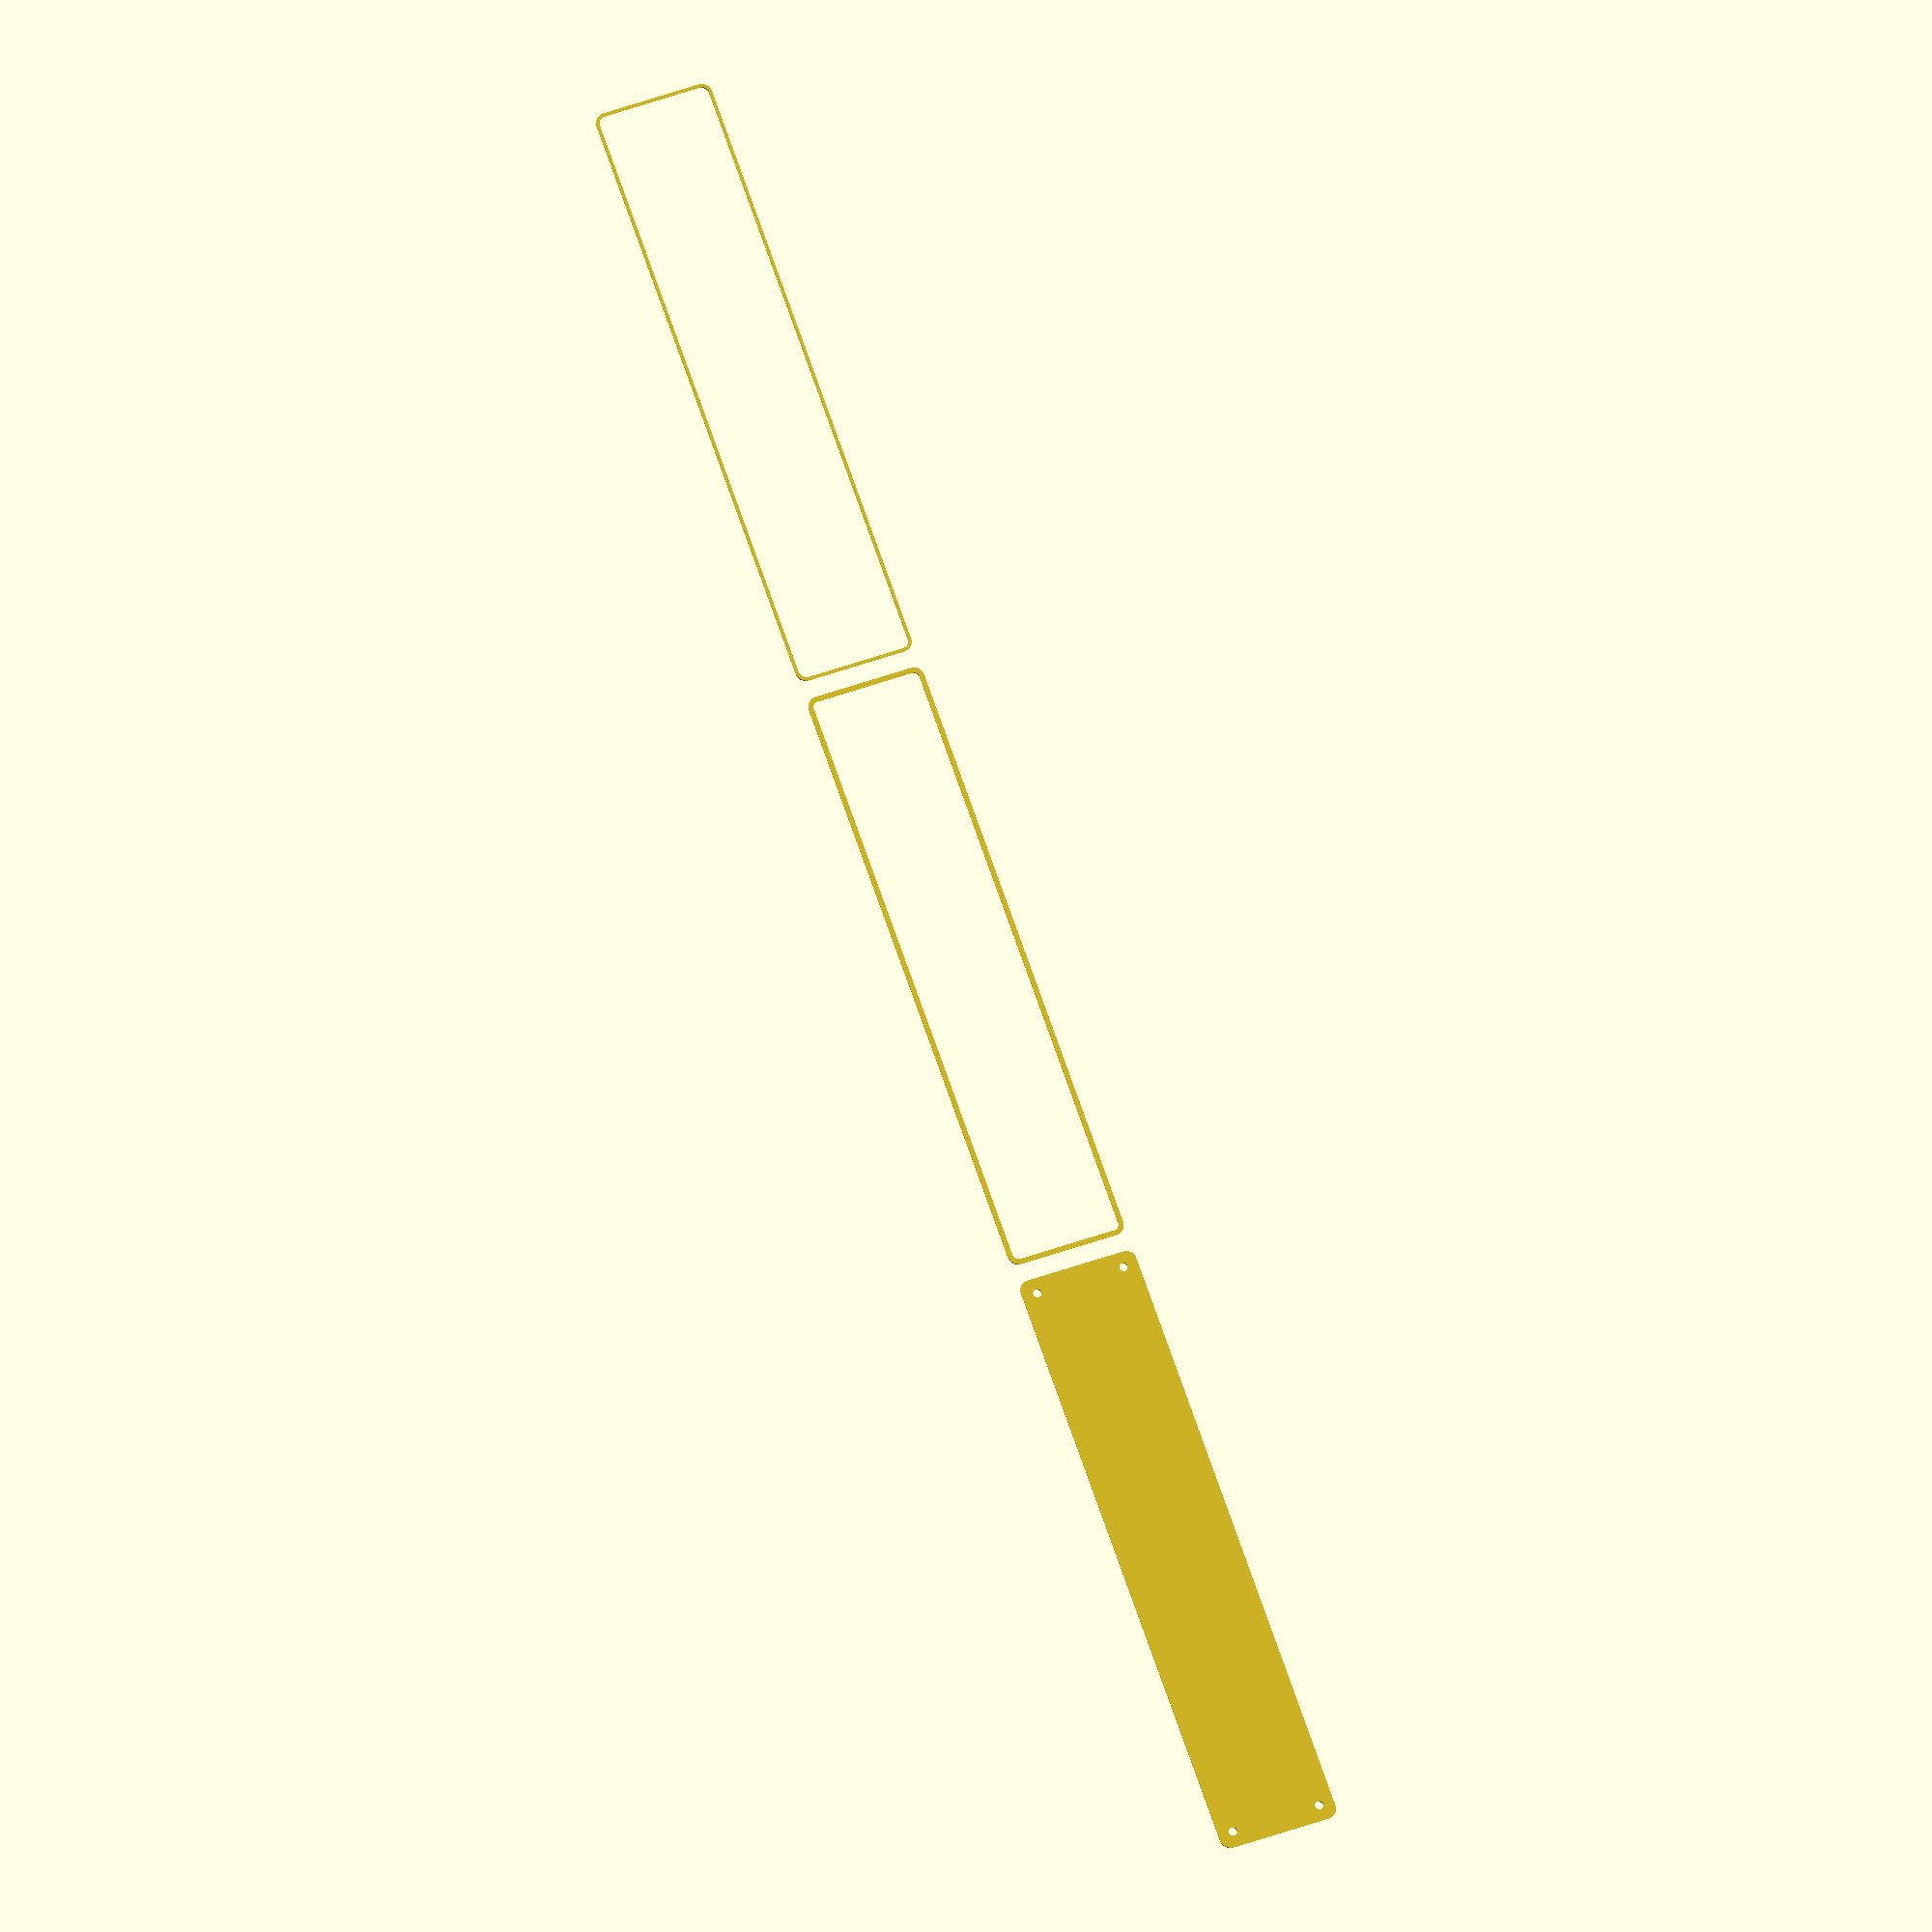
<openscad>
$fn = 50;


union() {
	translate(v = [0, 0, 0]) {
		projection() {
			intersection() {
				translate(v = [-500, -500, -7.5000000000]) {
					cube(size = [1000, 1000, 0.1000000000]);
				}
				difference() {
					union() {
						hull() {
							translate(v = [-25.0000000000, 145.0000000000, 0]) {
								cylinder(h = 18, r = 5);
							}
							translate(v = [25.0000000000, 145.0000000000, 0]) {
								cylinder(h = 18, r = 5);
							}
							translate(v = [-25.0000000000, -145.0000000000, 0]) {
								cylinder(h = 18, r = 5);
							}
							translate(v = [25.0000000000, -145.0000000000, 0]) {
								cylinder(h = 18, r = 5);
							}
						}
					}
					union() {
						translate(v = [-22.5000000000, -142.5000000000, 2]) {
							rotate(a = [0, 0, 0]) {
								difference() {
									union() {
										translate(v = [0, 0, -1.7000000000]) {
											cylinder(h = 1.7000000000, r1 = 1.5000000000, r2 = 2.4000000000);
										}
										cylinder(h = 50, r = 2.4000000000);
										translate(v = [0, 0, -6.0000000000]) {
											cylinder(h = 6, r = 1.5000000000);
										}
										translate(v = [0, 0, -6.0000000000]) {
											cylinder(h = 6, r = 1.8000000000);
										}
										translate(v = [0, 0, -6.0000000000]) {
											cylinder(h = 6, r = 1.5000000000);
										}
									}
									union();
								}
							}
						}
						translate(v = [22.5000000000, -142.5000000000, 2]) {
							rotate(a = [0, 0, 0]) {
								difference() {
									union() {
										translate(v = [0, 0, -1.7000000000]) {
											cylinder(h = 1.7000000000, r1 = 1.5000000000, r2 = 2.4000000000);
										}
										cylinder(h = 50, r = 2.4000000000);
										translate(v = [0, 0, -6.0000000000]) {
											cylinder(h = 6, r = 1.5000000000);
										}
										translate(v = [0, 0, -6.0000000000]) {
											cylinder(h = 6, r = 1.8000000000);
										}
										translate(v = [0, 0, -6.0000000000]) {
											cylinder(h = 6, r = 1.5000000000);
										}
									}
									union();
								}
							}
						}
						translate(v = [-22.5000000000, 142.5000000000, 2]) {
							rotate(a = [0, 0, 0]) {
								difference() {
									union() {
										translate(v = [0, 0, -1.7000000000]) {
											cylinder(h = 1.7000000000, r1 = 1.5000000000, r2 = 2.4000000000);
										}
										cylinder(h = 50, r = 2.4000000000);
										translate(v = [0, 0, -6.0000000000]) {
											cylinder(h = 6, r = 1.5000000000);
										}
										translate(v = [0, 0, -6.0000000000]) {
											cylinder(h = 6, r = 1.8000000000);
										}
										translate(v = [0, 0, -6.0000000000]) {
											cylinder(h = 6, r = 1.5000000000);
										}
									}
									union();
								}
							}
						}
						translate(v = [22.5000000000, 142.5000000000, 2]) {
							rotate(a = [0, 0, 0]) {
								difference() {
									union() {
										translate(v = [0, 0, -1.7000000000]) {
											cylinder(h = 1.7000000000, r1 = 1.5000000000, r2 = 2.4000000000);
										}
										cylinder(h = 50, r = 2.4000000000);
										translate(v = [0, 0, -6.0000000000]) {
											cylinder(h = 6, r = 1.5000000000);
										}
										translate(v = [0, 0, -6.0000000000]) {
											cylinder(h = 6, r = 1.8000000000);
										}
										translate(v = [0, 0, -6.0000000000]) {
											cylinder(h = 6, r = 1.5000000000);
										}
									}
									union();
								}
							}
						}
						translate(v = [0, 0, 3]) {
							hull() {
								union() {
									translate(v = [-24.5000000000, 144.5000000000, 4]) {
										cylinder(h = 30, r = 4);
									}
									translate(v = [-24.5000000000, 144.5000000000, 4]) {
										sphere(r = 4);
									}
									translate(v = [-24.5000000000, 144.5000000000, 34]) {
										sphere(r = 4);
									}
								}
								union() {
									translate(v = [24.5000000000, 144.5000000000, 4]) {
										cylinder(h = 30, r = 4);
									}
									translate(v = [24.5000000000, 144.5000000000, 4]) {
										sphere(r = 4);
									}
									translate(v = [24.5000000000, 144.5000000000, 34]) {
										sphere(r = 4);
									}
								}
								union() {
									translate(v = [-24.5000000000, -144.5000000000, 4]) {
										cylinder(h = 30, r = 4);
									}
									translate(v = [-24.5000000000, -144.5000000000, 4]) {
										sphere(r = 4);
									}
									translate(v = [-24.5000000000, -144.5000000000, 34]) {
										sphere(r = 4);
									}
								}
								union() {
									translate(v = [24.5000000000, -144.5000000000, 4]) {
										cylinder(h = 30, r = 4);
									}
									translate(v = [24.5000000000, -144.5000000000, 4]) {
										sphere(r = 4);
									}
									translate(v = [24.5000000000, -144.5000000000, 34]) {
										sphere(r = 4);
									}
								}
							}
						}
					}
				}
			}
		}
	}
	translate(v = [0, 309, 0]) {
		projection() {
			intersection() {
				translate(v = [-500, -500, -4.5000000000]) {
					cube(size = [1000, 1000, 0.1000000000]);
				}
				difference() {
					union() {
						hull() {
							translate(v = [-25.0000000000, 145.0000000000, 0]) {
								cylinder(h = 18, r = 5);
							}
							translate(v = [25.0000000000, 145.0000000000, 0]) {
								cylinder(h = 18, r = 5);
							}
							translate(v = [-25.0000000000, -145.0000000000, 0]) {
								cylinder(h = 18, r = 5);
							}
							translate(v = [25.0000000000, -145.0000000000, 0]) {
								cylinder(h = 18, r = 5);
							}
						}
					}
					union() {
						translate(v = [-22.5000000000, -142.5000000000, 2]) {
							rotate(a = [0, 0, 0]) {
								difference() {
									union() {
										translate(v = [0, 0, -1.7000000000]) {
											cylinder(h = 1.7000000000, r1 = 1.5000000000, r2 = 2.4000000000);
										}
										cylinder(h = 50, r = 2.4000000000);
										translate(v = [0, 0, -6.0000000000]) {
											cylinder(h = 6, r = 1.5000000000);
										}
										translate(v = [0, 0, -6.0000000000]) {
											cylinder(h = 6, r = 1.8000000000);
										}
										translate(v = [0, 0, -6.0000000000]) {
											cylinder(h = 6, r = 1.5000000000);
										}
									}
									union();
								}
							}
						}
						translate(v = [22.5000000000, -142.5000000000, 2]) {
							rotate(a = [0, 0, 0]) {
								difference() {
									union() {
										translate(v = [0, 0, -1.7000000000]) {
											cylinder(h = 1.7000000000, r1 = 1.5000000000, r2 = 2.4000000000);
										}
										cylinder(h = 50, r = 2.4000000000);
										translate(v = [0, 0, -6.0000000000]) {
											cylinder(h = 6, r = 1.5000000000);
										}
										translate(v = [0, 0, -6.0000000000]) {
											cylinder(h = 6, r = 1.8000000000);
										}
										translate(v = [0, 0, -6.0000000000]) {
											cylinder(h = 6, r = 1.5000000000);
										}
									}
									union();
								}
							}
						}
						translate(v = [-22.5000000000, 142.5000000000, 2]) {
							rotate(a = [0, 0, 0]) {
								difference() {
									union() {
										translate(v = [0, 0, -1.7000000000]) {
											cylinder(h = 1.7000000000, r1 = 1.5000000000, r2 = 2.4000000000);
										}
										cylinder(h = 50, r = 2.4000000000);
										translate(v = [0, 0, -6.0000000000]) {
											cylinder(h = 6, r = 1.5000000000);
										}
										translate(v = [0, 0, -6.0000000000]) {
											cylinder(h = 6, r = 1.8000000000);
										}
										translate(v = [0, 0, -6.0000000000]) {
											cylinder(h = 6, r = 1.5000000000);
										}
									}
									union();
								}
							}
						}
						translate(v = [22.5000000000, 142.5000000000, 2]) {
							rotate(a = [0, 0, 0]) {
								difference() {
									union() {
										translate(v = [0, 0, -1.7000000000]) {
											cylinder(h = 1.7000000000, r1 = 1.5000000000, r2 = 2.4000000000);
										}
										cylinder(h = 50, r = 2.4000000000);
										translate(v = [0, 0, -6.0000000000]) {
											cylinder(h = 6, r = 1.5000000000);
										}
										translate(v = [0, 0, -6.0000000000]) {
											cylinder(h = 6, r = 1.8000000000);
										}
										translate(v = [0, 0, -6.0000000000]) {
											cylinder(h = 6, r = 1.5000000000);
										}
									}
									union();
								}
							}
						}
						translate(v = [0, 0, 3]) {
							hull() {
								union() {
									translate(v = [-24.5000000000, 144.5000000000, 4]) {
										cylinder(h = 30, r = 4);
									}
									translate(v = [-24.5000000000, 144.5000000000, 4]) {
										sphere(r = 4);
									}
									translate(v = [-24.5000000000, 144.5000000000, 34]) {
										sphere(r = 4);
									}
								}
								union() {
									translate(v = [24.5000000000, 144.5000000000, 4]) {
										cylinder(h = 30, r = 4);
									}
									translate(v = [24.5000000000, 144.5000000000, 4]) {
										sphere(r = 4);
									}
									translate(v = [24.5000000000, 144.5000000000, 34]) {
										sphere(r = 4);
									}
								}
								union() {
									translate(v = [-24.5000000000, -144.5000000000, 4]) {
										cylinder(h = 30, r = 4);
									}
									translate(v = [-24.5000000000, -144.5000000000, 4]) {
										sphere(r = 4);
									}
									translate(v = [-24.5000000000, -144.5000000000, 34]) {
										sphere(r = 4);
									}
								}
								union() {
									translate(v = [24.5000000000, -144.5000000000, 4]) {
										cylinder(h = 30, r = 4);
									}
									translate(v = [24.5000000000, -144.5000000000, 4]) {
										sphere(r = 4);
									}
									translate(v = [24.5000000000, -144.5000000000, 34]) {
										sphere(r = 4);
									}
								}
							}
						}
					}
				}
			}
		}
	}
	translate(v = [0, 618, 0]) {
		projection() {
			intersection() {
				translate(v = [-500, -500, -1.5000000000]) {
					cube(size = [1000, 1000, 0.1000000000]);
				}
				difference() {
					union() {
						hull() {
							translate(v = [-25.0000000000, 145.0000000000, 0]) {
								cylinder(h = 18, r = 5);
							}
							translate(v = [25.0000000000, 145.0000000000, 0]) {
								cylinder(h = 18, r = 5);
							}
							translate(v = [-25.0000000000, -145.0000000000, 0]) {
								cylinder(h = 18, r = 5);
							}
							translate(v = [25.0000000000, -145.0000000000, 0]) {
								cylinder(h = 18, r = 5);
							}
						}
					}
					union() {
						translate(v = [-22.5000000000, -142.5000000000, 2]) {
							rotate(a = [0, 0, 0]) {
								difference() {
									union() {
										translate(v = [0, 0, -1.7000000000]) {
											cylinder(h = 1.7000000000, r1 = 1.5000000000, r2 = 2.4000000000);
										}
										cylinder(h = 50, r = 2.4000000000);
										translate(v = [0, 0, -6.0000000000]) {
											cylinder(h = 6, r = 1.5000000000);
										}
										translate(v = [0, 0, -6.0000000000]) {
											cylinder(h = 6, r = 1.8000000000);
										}
										translate(v = [0, 0, -6.0000000000]) {
											cylinder(h = 6, r = 1.5000000000);
										}
									}
									union();
								}
							}
						}
						translate(v = [22.5000000000, -142.5000000000, 2]) {
							rotate(a = [0, 0, 0]) {
								difference() {
									union() {
										translate(v = [0, 0, -1.7000000000]) {
											cylinder(h = 1.7000000000, r1 = 1.5000000000, r2 = 2.4000000000);
										}
										cylinder(h = 50, r = 2.4000000000);
										translate(v = [0, 0, -6.0000000000]) {
											cylinder(h = 6, r = 1.5000000000);
										}
										translate(v = [0, 0, -6.0000000000]) {
											cylinder(h = 6, r = 1.8000000000);
										}
										translate(v = [0, 0, -6.0000000000]) {
											cylinder(h = 6, r = 1.5000000000);
										}
									}
									union();
								}
							}
						}
						translate(v = [-22.5000000000, 142.5000000000, 2]) {
							rotate(a = [0, 0, 0]) {
								difference() {
									union() {
										translate(v = [0, 0, -1.7000000000]) {
											cylinder(h = 1.7000000000, r1 = 1.5000000000, r2 = 2.4000000000);
										}
										cylinder(h = 50, r = 2.4000000000);
										translate(v = [0, 0, -6.0000000000]) {
											cylinder(h = 6, r = 1.5000000000);
										}
										translate(v = [0, 0, -6.0000000000]) {
											cylinder(h = 6, r = 1.8000000000);
										}
										translate(v = [0, 0, -6.0000000000]) {
											cylinder(h = 6, r = 1.5000000000);
										}
									}
									union();
								}
							}
						}
						translate(v = [22.5000000000, 142.5000000000, 2]) {
							rotate(a = [0, 0, 0]) {
								difference() {
									union() {
										translate(v = [0, 0, -1.7000000000]) {
											cylinder(h = 1.7000000000, r1 = 1.5000000000, r2 = 2.4000000000);
										}
										cylinder(h = 50, r = 2.4000000000);
										translate(v = [0, 0, -6.0000000000]) {
											cylinder(h = 6, r = 1.5000000000);
										}
										translate(v = [0, 0, -6.0000000000]) {
											cylinder(h = 6, r = 1.8000000000);
										}
										translate(v = [0, 0, -6.0000000000]) {
											cylinder(h = 6, r = 1.5000000000);
										}
									}
									union();
								}
							}
						}
						translate(v = [0, 0, 3]) {
							hull() {
								union() {
									translate(v = [-24.5000000000, 144.5000000000, 4]) {
										cylinder(h = 30, r = 4);
									}
									translate(v = [-24.5000000000, 144.5000000000, 4]) {
										sphere(r = 4);
									}
									translate(v = [-24.5000000000, 144.5000000000, 34]) {
										sphere(r = 4);
									}
								}
								union() {
									translate(v = [24.5000000000, 144.5000000000, 4]) {
										cylinder(h = 30, r = 4);
									}
									translate(v = [24.5000000000, 144.5000000000, 4]) {
										sphere(r = 4);
									}
									translate(v = [24.5000000000, 144.5000000000, 34]) {
										sphere(r = 4);
									}
								}
								union() {
									translate(v = [-24.5000000000, -144.5000000000, 4]) {
										cylinder(h = 30, r = 4);
									}
									translate(v = [-24.5000000000, -144.5000000000, 4]) {
										sphere(r = 4);
									}
									translate(v = [-24.5000000000, -144.5000000000, 34]) {
										sphere(r = 4);
									}
								}
								union() {
									translate(v = [24.5000000000, -144.5000000000, 4]) {
										cylinder(h = 30, r = 4);
									}
									translate(v = [24.5000000000, -144.5000000000, 4]) {
										sphere(r = 4);
									}
									translate(v = [24.5000000000, -144.5000000000, 34]) {
										sphere(r = 4);
									}
								}
							}
						}
					}
				}
			}
		}
	}
	translate(v = [0, 927, 0]) {
		projection() {
			intersection() {
				translate(v = [-500, -500, 1.5000000000]) {
					cube(size = [1000, 1000, 0.1000000000]);
				}
				difference() {
					union() {
						hull() {
							translate(v = [-25.0000000000, 145.0000000000, 0]) {
								cylinder(h = 18, r = 5);
							}
							translate(v = [25.0000000000, 145.0000000000, 0]) {
								cylinder(h = 18, r = 5);
							}
							translate(v = [-25.0000000000, -145.0000000000, 0]) {
								cylinder(h = 18, r = 5);
							}
							translate(v = [25.0000000000, -145.0000000000, 0]) {
								cylinder(h = 18, r = 5);
							}
						}
					}
					union() {
						translate(v = [-22.5000000000, -142.5000000000, 2]) {
							rotate(a = [0, 0, 0]) {
								difference() {
									union() {
										translate(v = [0, 0, -1.7000000000]) {
											cylinder(h = 1.7000000000, r1 = 1.5000000000, r2 = 2.4000000000);
										}
										cylinder(h = 50, r = 2.4000000000);
										translate(v = [0, 0, -6.0000000000]) {
											cylinder(h = 6, r = 1.5000000000);
										}
										translate(v = [0, 0, -6.0000000000]) {
											cylinder(h = 6, r = 1.8000000000);
										}
										translate(v = [0, 0, -6.0000000000]) {
											cylinder(h = 6, r = 1.5000000000);
										}
									}
									union();
								}
							}
						}
						translate(v = [22.5000000000, -142.5000000000, 2]) {
							rotate(a = [0, 0, 0]) {
								difference() {
									union() {
										translate(v = [0, 0, -1.7000000000]) {
											cylinder(h = 1.7000000000, r1 = 1.5000000000, r2 = 2.4000000000);
										}
										cylinder(h = 50, r = 2.4000000000);
										translate(v = [0, 0, -6.0000000000]) {
											cylinder(h = 6, r = 1.5000000000);
										}
										translate(v = [0, 0, -6.0000000000]) {
											cylinder(h = 6, r = 1.8000000000);
										}
										translate(v = [0, 0, -6.0000000000]) {
											cylinder(h = 6, r = 1.5000000000);
										}
									}
									union();
								}
							}
						}
						translate(v = [-22.5000000000, 142.5000000000, 2]) {
							rotate(a = [0, 0, 0]) {
								difference() {
									union() {
										translate(v = [0, 0, -1.7000000000]) {
											cylinder(h = 1.7000000000, r1 = 1.5000000000, r2 = 2.4000000000);
										}
										cylinder(h = 50, r = 2.4000000000);
										translate(v = [0, 0, -6.0000000000]) {
											cylinder(h = 6, r = 1.5000000000);
										}
										translate(v = [0, 0, -6.0000000000]) {
											cylinder(h = 6, r = 1.8000000000);
										}
										translate(v = [0, 0, -6.0000000000]) {
											cylinder(h = 6, r = 1.5000000000);
										}
									}
									union();
								}
							}
						}
						translate(v = [22.5000000000, 142.5000000000, 2]) {
							rotate(a = [0, 0, 0]) {
								difference() {
									union() {
										translate(v = [0, 0, -1.7000000000]) {
											cylinder(h = 1.7000000000, r1 = 1.5000000000, r2 = 2.4000000000);
										}
										cylinder(h = 50, r = 2.4000000000);
										translate(v = [0, 0, -6.0000000000]) {
											cylinder(h = 6, r = 1.5000000000);
										}
										translate(v = [0, 0, -6.0000000000]) {
											cylinder(h = 6, r = 1.8000000000);
										}
										translate(v = [0, 0, -6.0000000000]) {
											cylinder(h = 6, r = 1.5000000000);
										}
									}
									union();
								}
							}
						}
						translate(v = [0, 0, 3]) {
							hull() {
								union() {
									translate(v = [-24.5000000000, 144.5000000000, 4]) {
										cylinder(h = 30, r = 4);
									}
									translate(v = [-24.5000000000, 144.5000000000, 4]) {
										sphere(r = 4);
									}
									translate(v = [-24.5000000000, 144.5000000000, 34]) {
										sphere(r = 4);
									}
								}
								union() {
									translate(v = [24.5000000000, 144.5000000000, 4]) {
										cylinder(h = 30, r = 4);
									}
									translate(v = [24.5000000000, 144.5000000000, 4]) {
										sphere(r = 4);
									}
									translate(v = [24.5000000000, 144.5000000000, 34]) {
										sphere(r = 4);
									}
								}
								union() {
									translate(v = [-24.5000000000, -144.5000000000, 4]) {
										cylinder(h = 30, r = 4);
									}
									translate(v = [-24.5000000000, -144.5000000000, 4]) {
										sphere(r = 4);
									}
									translate(v = [-24.5000000000, -144.5000000000, 34]) {
										sphere(r = 4);
									}
								}
								union() {
									translate(v = [24.5000000000, -144.5000000000, 4]) {
										cylinder(h = 30, r = 4);
									}
									translate(v = [24.5000000000, -144.5000000000, 4]) {
										sphere(r = 4);
									}
									translate(v = [24.5000000000, -144.5000000000, 34]) {
										sphere(r = 4);
									}
								}
							}
						}
					}
				}
			}
		}
	}
	translate(v = [0, 1236, 0]) {
		projection() {
			intersection() {
				translate(v = [-500, -500, 4.5000000000]) {
					cube(size = [1000, 1000, 0.1000000000]);
				}
				difference() {
					union() {
						hull() {
							translate(v = [-25.0000000000, 145.0000000000, 0]) {
								cylinder(h = 18, r = 5);
							}
							translate(v = [25.0000000000, 145.0000000000, 0]) {
								cylinder(h = 18, r = 5);
							}
							translate(v = [-25.0000000000, -145.0000000000, 0]) {
								cylinder(h = 18, r = 5);
							}
							translate(v = [25.0000000000, -145.0000000000, 0]) {
								cylinder(h = 18, r = 5);
							}
						}
					}
					union() {
						translate(v = [-22.5000000000, -142.5000000000, 2]) {
							rotate(a = [0, 0, 0]) {
								difference() {
									union() {
										translate(v = [0, 0, -1.7000000000]) {
											cylinder(h = 1.7000000000, r1 = 1.5000000000, r2 = 2.4000000000);
										}
										cylinder(h = 50, r = 2.4000000000);
										translate(v = [0, 0, -6.0000000000]) {
											cylinder(h = 6, r = 1.5000000000);
										}
										translate(v = [0, 0, -6.0000000000]) {
											cylinder(h = 6, r = 1.8000000000);
										}
										translate(v = [0, 0, -6.0000000000]) {
											cylinder(h = 6, r = 1.5000000000);
										}
									}
									union();
								}
							}
						}
						translate(v = [22.5000000000, -142.5000000000, 2]) {
							rotate(a = [0, 0, 0]) {
								difference() {
									union() {
										translate(v = [0, 0, -1.7000000000]) {
											cylinder(h = 1.7000000000, r1 = 1.5000000000, r2 = 2.4000000000);
										}
										cylinder(h = 50, r = 2.4000000000);
										translate(v = [0, 0, -6.0000000000]) {
											cylinder(h = 6, r = 1.5000000000);
										}
										translate(v = [0, 0, -6.0000000000]) {
											cylinder(h = 6, r = 1.8000000000);
										}
										translate(v = [0, 0, -6.0000000000]) {
											cylinder(h = 6, r = 1.5000000000);
										}
									}
									union();
								}
							}
						}
						translate(v = [-22.5000000000, 142.5000000000, 2]) {
							rotate(a = [0, 0, 0]) {
								difference() {
									union() {
										translate(v = [0, 0, -1.7000000000]) {
											cylinder(h = 1.7000000000, r1 = 1.5000000000, r2 = 2.4000000000);
										}
										cylinder(h = 50, r = 2.4000000000);
										translate(v = [0, 0, -6.0000000000]) {
											cylinder(h = 6, r = 1.5000000000);
										}
										translate(v = [0, 0, -6.0000000000]) {
											cylinder(h = 6, r = 1.8000000000);
										}
										translate(v = [0, 0, -6.0000000000]) {
											cylinder(h = 6, r = 1.5000000000);
										}
									}
									union();
								}
							}
						}
						translate(v = [22.5000000000, 142.5000000000, 2]) {
							rotate(a = [0, 0, 0]) {
								difference() {
									union() {
										translate(v = [0, 0, -1.7000000000]) {
											cylinder(h = 1.7000000000, r1 = 1.5000000000, r2 = 2.4000000000);
										}
										cylinder(h = 50, r = 2.4000000000);
										translate(v = [0, 0, -6.0000000000]) {
											cylinder(h = 6, r = 1.5000000000);
										}
										translate(v = [0, 0, -6.0000000000]) {
											cylinder(h = 6, r = 1.8000000000);
										}
										translate(v = [0, 0, -6.0000000000]) {
											cylinder(h = 6, r = 1.5000000000);
										}
									}
									union();
								}
							}
						}
						translate(v = [0, 0, 3]) {
							hull() {
								union() {
									translate(v = [-24.5000000000, 144.5000000000, 4]) {
										cylinder(h = 30, r = 4);
									}
									translate(v = [-24.5000000000, 144.5000000000, 4]) {
										sphere(r = 4);
									}
									translate(v = [-24.5000000000, 144.5000000000, 34]) {
										sphere(r = 4);
									}
								}
								union() {
									translate(v = [24.5000000000, 144.5000000000, 4]) {
										cylinder(h = 30, r = 4);
									}
									translate(v = [24.5000000000, 144.5000000000, 4]) {
										sphere(r = 4);
									}
									translate(v = [24.5000000000, 144.5000000000, 34]) {
										sphere(r = 4);
									}
								}
								union() {
									translate(v = [-24.5000000000, -144.5000000000, 4]) {
										cylinder(h = 30, r = 4);
									}
									translate(v = [-24.5000000000, -144.5000000000, 4]) {
										sphere(r = 4);
									}
									translate(v = [-24.5000000000, -144.5000000000, 34]) {
										sphere(r = 4);
									}
								}
								union() {
									translate(v = [24.5000000000, -144.5000000000, 4]) {
										cylinder(h = 30, r = 4);
									}
									translate(v = [24.5000000000, -144.5000000000, 4]) {
										sphere(r = 4);
									}
									translate(v = [24.5000000000, -144.5000000000, 34]) {
										sphere(r = 4);
									}
								}
							}
						}
					}
				}
			}
		}
	}
	translate(v = [0, 1545, 0]) {
		projection() {
			intersection() {
				translate(v = [-500, -500, 7.5000000000]) {
					cube(size = [1000, 1000, 0.1000000000]);
				}
				difference() {
					union() {
						hull() {
							translate(v = [-25.0000000000, 145.0000000000, 0]) {
								cylinder(h = 18, r = 5);
							}
							translate(v = [25.0000000000, 145.0000000000, 0]) {
								cylinder(h = 18, r = 5);
							}
							translate(v = [-25.0000000000, -145.0000000000, 0]) {
								cylinder(h = 18, r = 5);
							}
							translate(v = [25.0000000000, -145.0000000000, 0]) {
								cylinder(h = 18, r = 5);
							}
						}
					}
					union() {
						translate(v = [-22.5000000000, -142.5000000000, 2]) {
							rotate(a = [0, 0, 0]) {
								difference() {
									union() {
										translate(v = [0, 0, -1.7000000000]) {
											cylinder(h = 1.7000000000, r1 = 1.5000000000, r2 = 2.4000000000);
										}
										cylinder(h = 50, r = 2.4000000000);
										translate(v = [0, 0, -6.0000000000]) {
											cylinder(h = 6, r = 1.5000000000);
										}
										translate(v = [0, 0, -6.0000000000]) {
											cylinder(h = 6, r = 1.8000000000);
										}
										translate(v = [0, 0, -6.0000000000]) {
											cylinder(h = 6, r = 1.5000000000);
										}
									}
									union();
								}
							}
						}
						translate(v = [22.5000000000, -142.5000000000, 2]) {
							rotate(a = [0, 0, 0]) {
								difference() {
									union() {
										translate(v = [0, 0, -1.7000000000]) {
											cylinder(h = 1.7000000000, r1 = 1.5000000000, r2 = 2.4000000000);
										}
										cylinder(h = 50, r = 2.4000000000);
										translate(v = [0, 0, -6.0000000000]) {
											cylinder(h = 6, r = 1.5000000000);
										}
										translate(v = [0, 0, -6.0000000000]) {
											cylinder(h = 6, r = 1.8000000000);
										}
										translate(v = [0, 0, -6.0000000000]) {
											cylinder(h = 6, r = 1.5000000000);
										}
									}
									union();
								}
							}
						}
						translate(v = [-22.5000000000, 142.5000000000, 2]) {
							rotate(a = [0, 0, 0]) {
								difference() {
									union() {
										translate(v = [0, 0, -1.7000000000]) {
											cylinder(h = 1.7000000000, r1 = 1.5000000000, r2 = 2.4000000000);
										}
										cylinder(h = 50, r = 2.4000000000);
										translate(v = [0, 0, -6.0000000000]) {
											cylinder(h = 6, r = 1.5000000000);
										}
										translate(v = [0, 0, -6.0000000000]) {
											cylinder(h = 6, r = 1.8000000000);
										}
										translate(v = [0, 0, -6.0000000000]) {
											cylinder(h = 6, r = 1.5000000000);
										}
									}
									union();
								}
							}
						}
						translate(v = [22.5000000000, 142.5000000000, 2]) {
							rotate(a = [0, 0, 0]) {
								difference() {
									union() {
										translate(v = [0, 0, -1.7000000000]) {
											cylinder(h = 1.7000000000, r1 = 1.5000000000, r2 = 2.4000000000);
										}
										cylinder(h = 50, r = 2.4000000000);
										translate(v = [0, 0, -6.0000000000]) {
											cylinder(h = 6, r = 1.5000000000);
										}
										translate(v = [0, 0, -6.0000000000]) {
											cylinder(h = 6, r = 1.8000000000);
										}
										translate(v = [0, 0, -6.0000000000]) {
											cylinder(h = 6, r = 1.5000000000);
										}
									}
									union();
								}
							}
						}
						translate(v = [0, 0, 3]) {
							hull() {
								union() {
									translate(v = [-24.5000000000, 144.5000000000, 4]) {
										cylinder(h = 30, r = 4);
									}
									translate(v = [-24.5000000000, 144.5000000000, 4]) {
										sphere(r = 4);
									}
									translate(v = [-24.5000000000, 144.5000000000, 34]) {
										sphere(r = 4);
									}
								}
								union() {
									translate(v = [24.5000000000, 144.5000000000, 4]) {
										cylinder(h = 30, r = 4);
									}
									translate(v = [24.5000000000, 144.5000000000, 4]) {
										sphere(r = 4);
									}
									translate(v = [24.5000000000, 144.5000000000, 34]) {
										sphere(r = 4);
									}
								}
								union() {
									translate(v = [-24.5000000000, -144.5000000000, 4]) {
										cylinder(h = 30, r = 4);
									}
									translate(v = [-24.5000000000, -144.5000000000, 4]) {
										sphere(r = 4);
									}
									translate(v = [-24.5000000000, -144.5000000000, 34]) {
										sphere(r = 4);
									}
								}
								union() {
									translate(v = [24.5000000000, -144.5000000000, 4]) {
										cylinder(h = 30, r = 4);
									}
									translate(v = [24.5000000000, -144.5000000000, 4]) {
										sphere(r = 4);
									}
									translate(v = [24.5000000000, -144.5000000000, 34]) {
										sphere(r = 4);
									}
								}
							}
						}
					}
				}
			}
		}
	}
}
</openscad>
<views>
elev=16.5 azim=340.3 roll=351.5 proj=o view=solid
</views>
